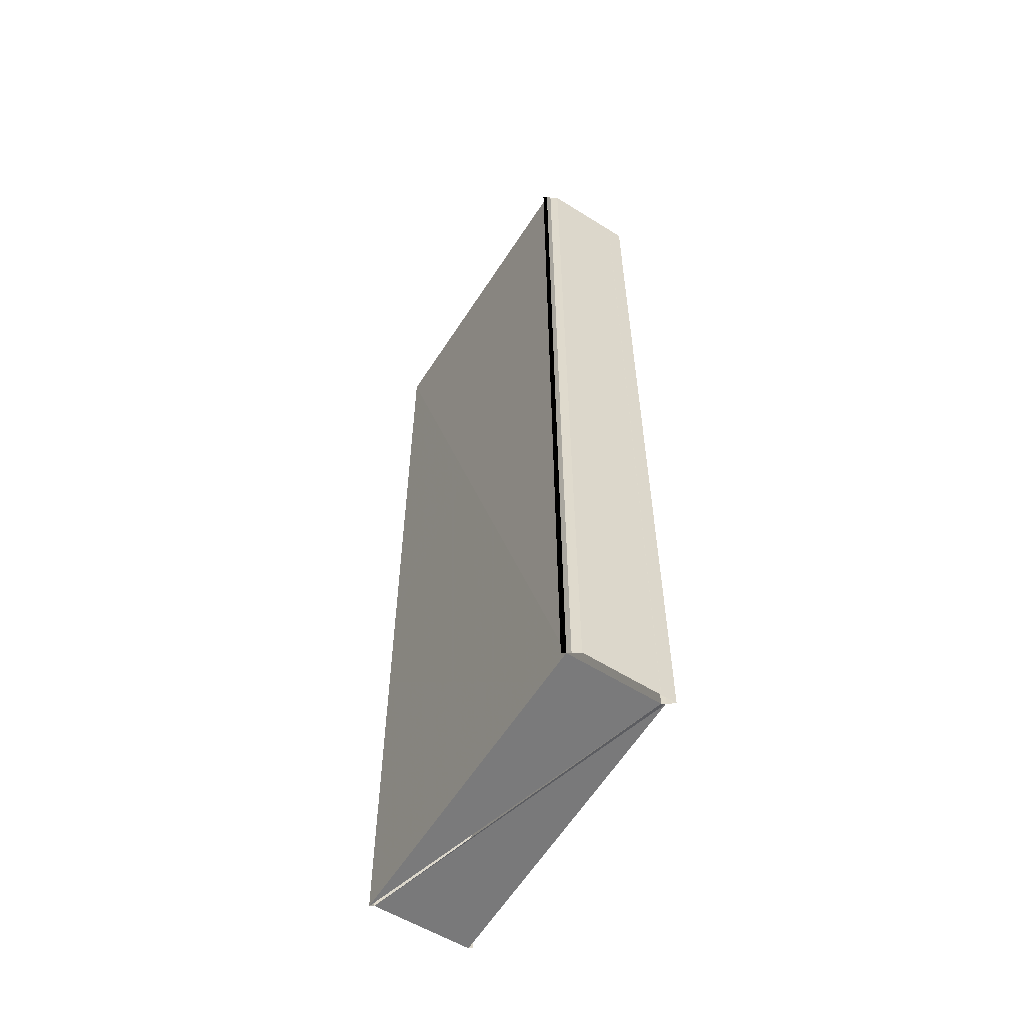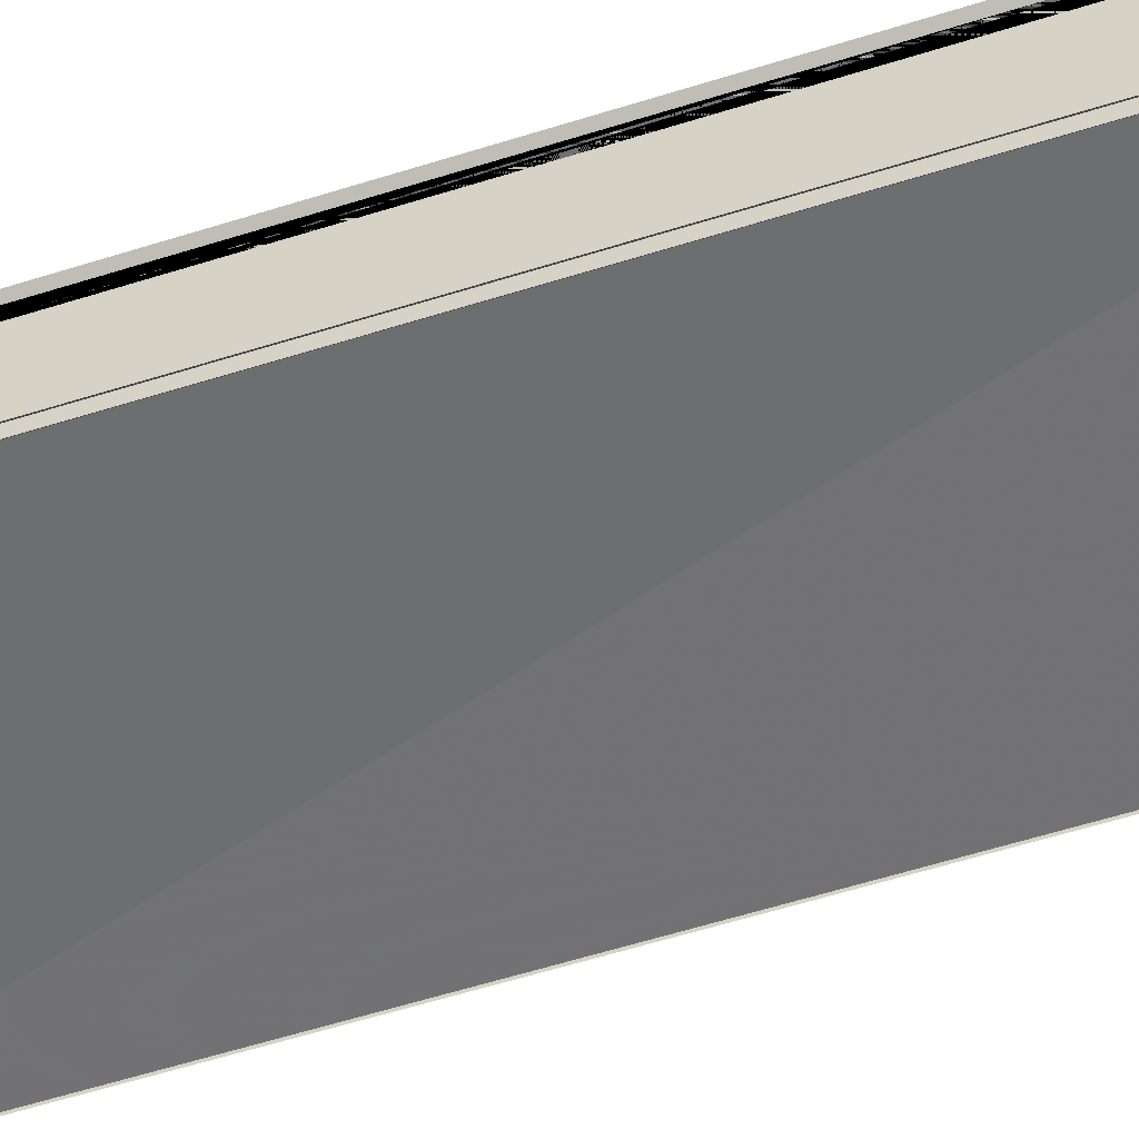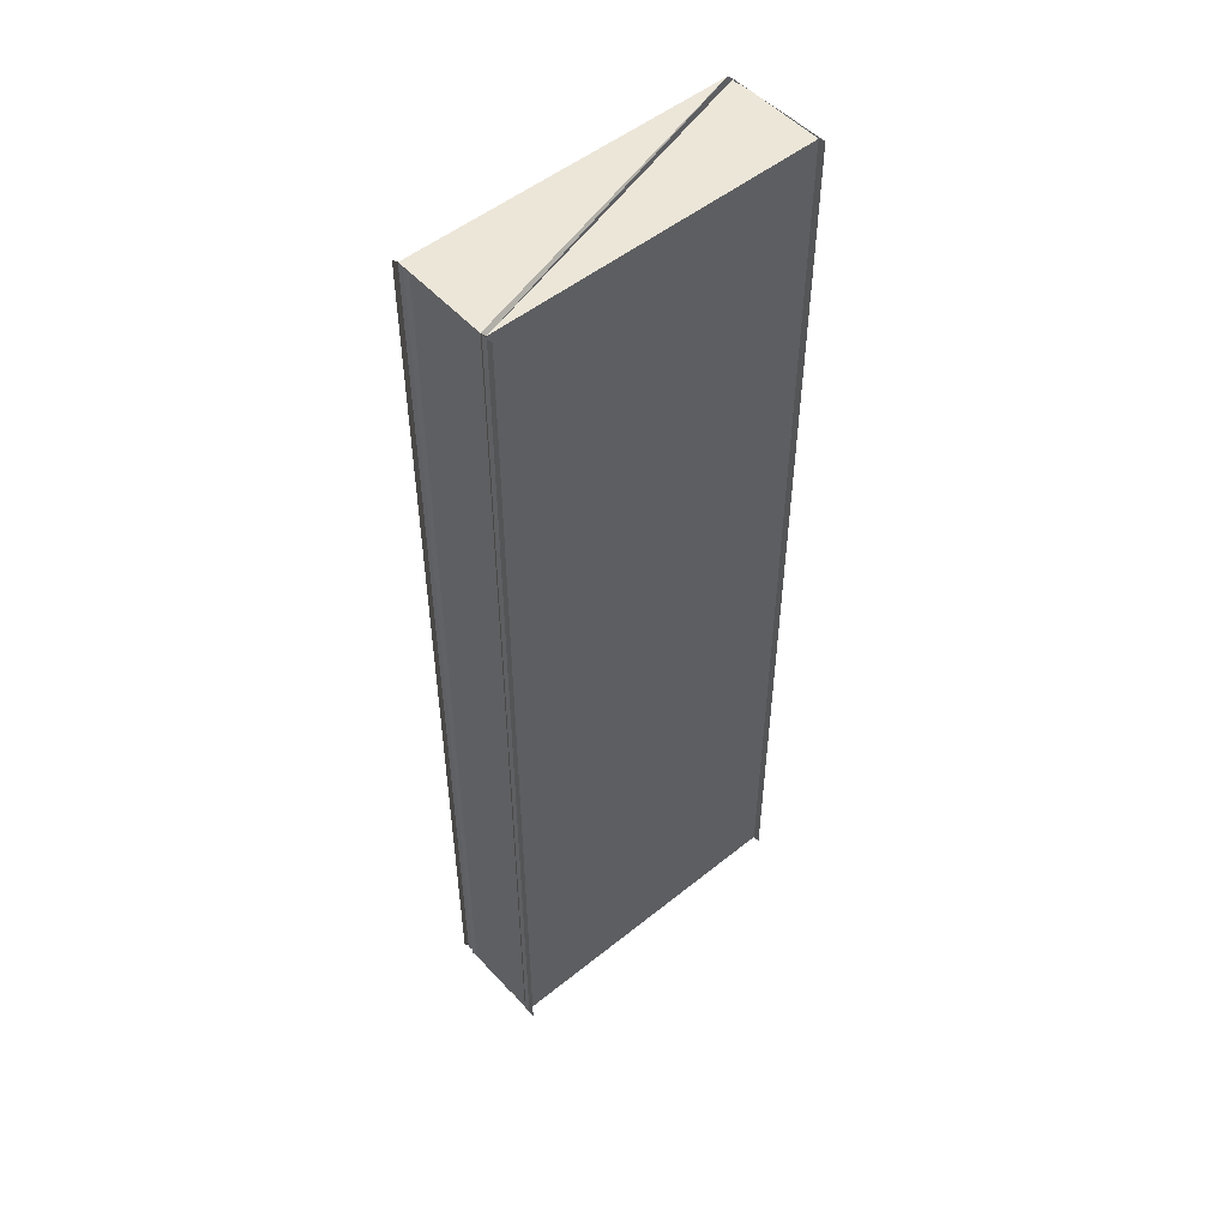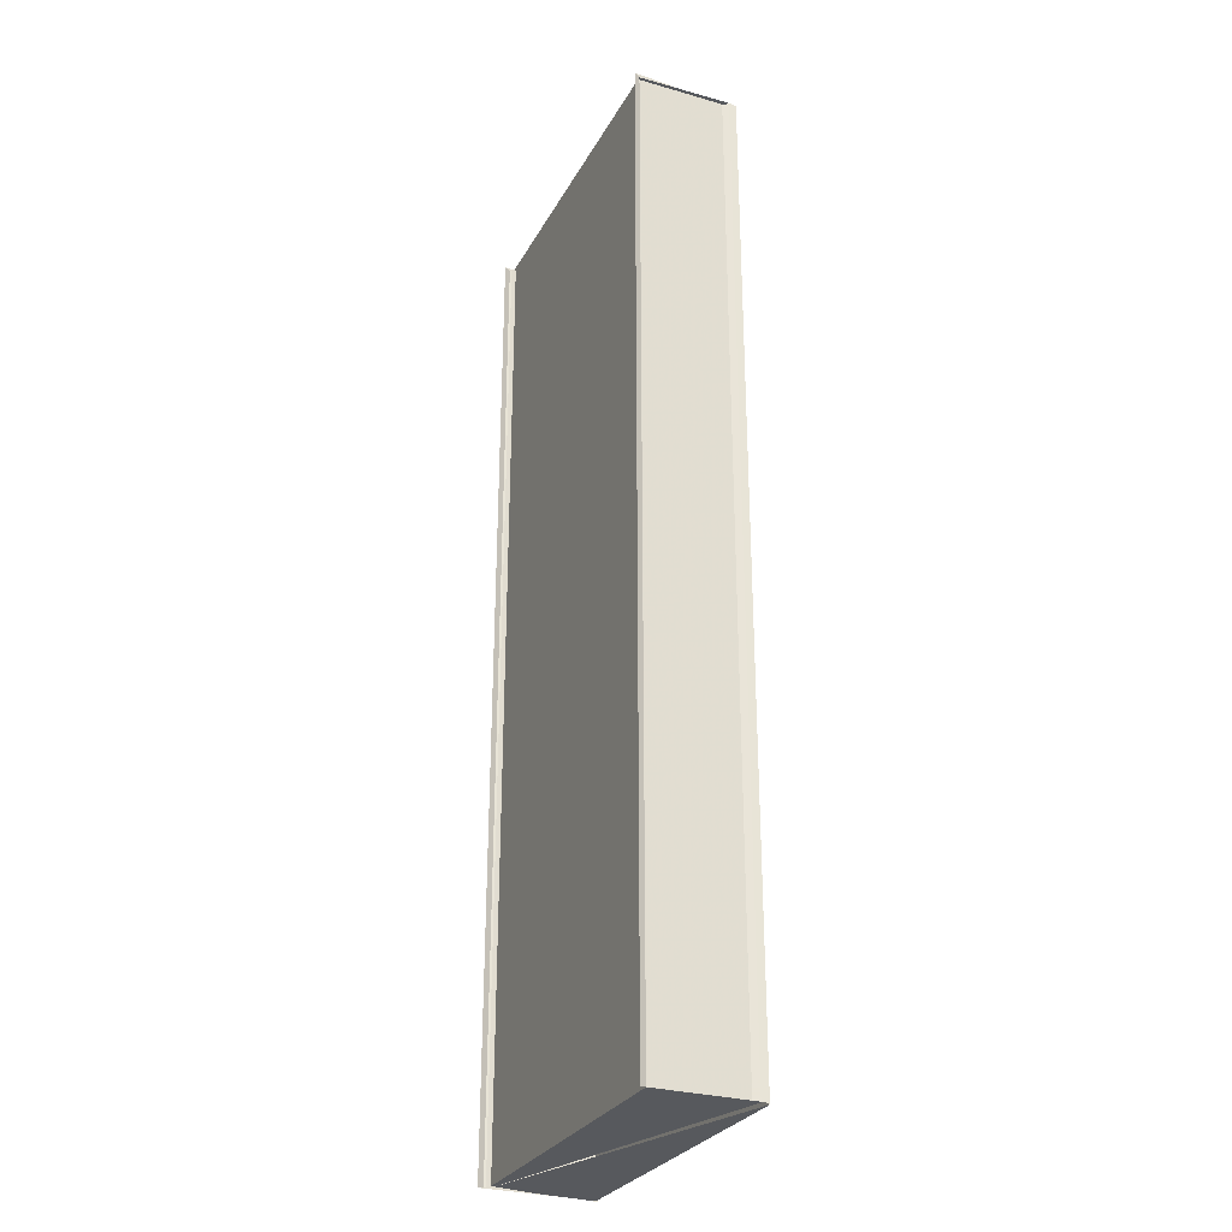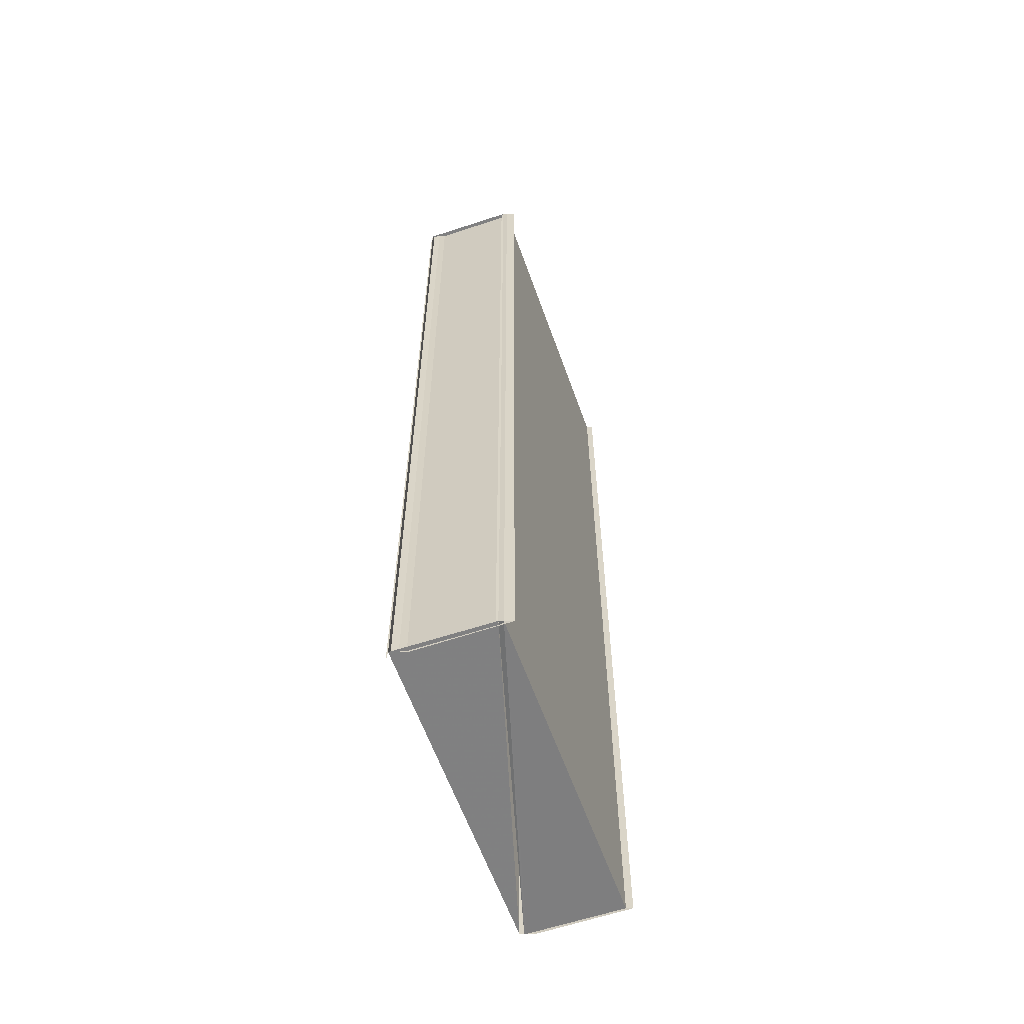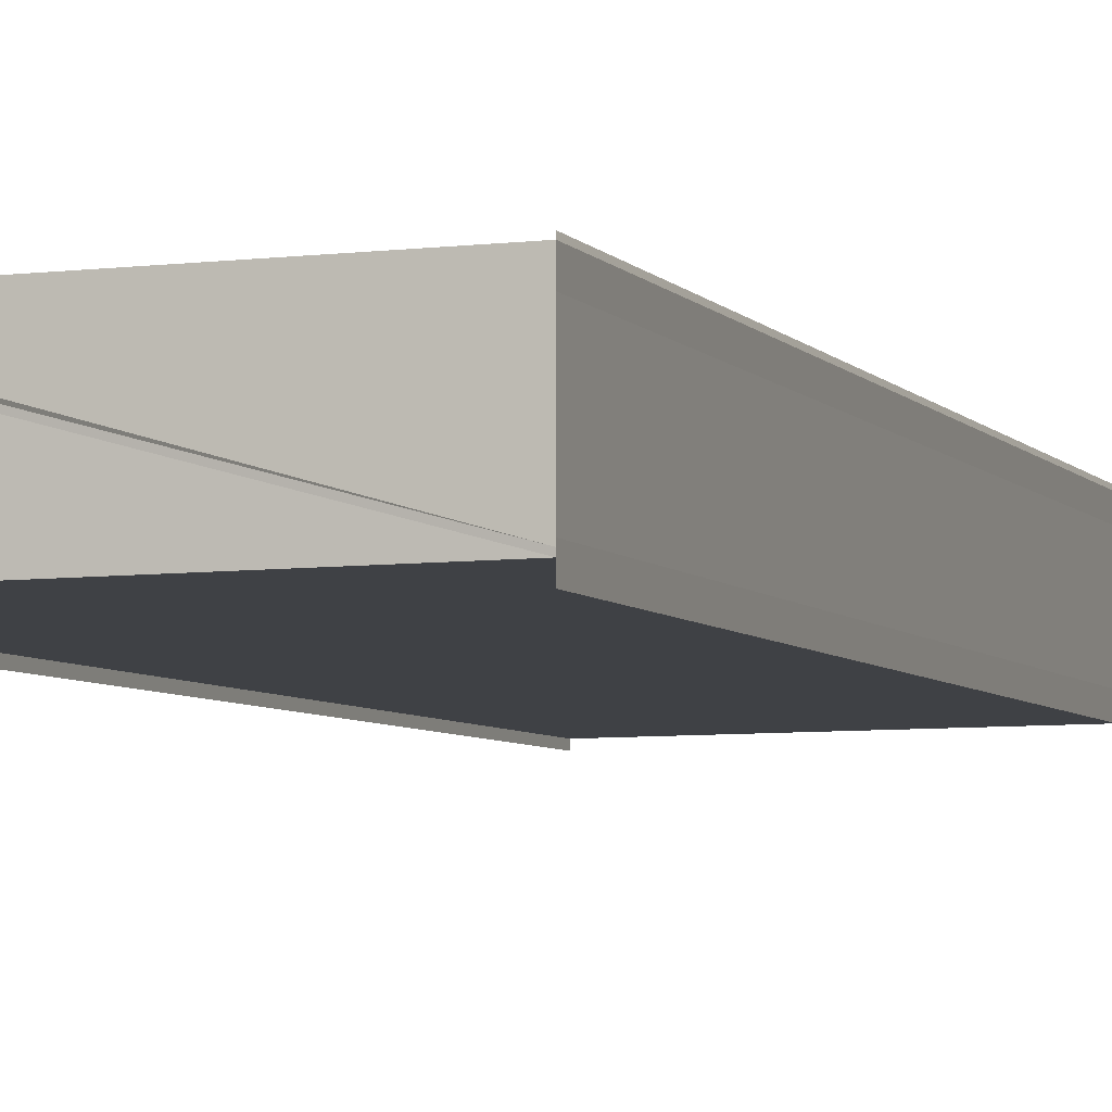
<metadata>
{"format":"obj","ext":"obj","renderer":"f3d","projection":"perspective","resolution":1024,"background":"white","views":[{"elev":-57.6,"azim":58.3,"up":"+Y"},{"elev":-54.1,"azim":109.0,"up":"+Z"},{"elev":51.6,"azim":138.4,"up":"+Y"},{"elev":-28.9,"azim":-114.4,"up":"+Y"},{"elev":-60.8,"azim":109.2,"up":"+Y"},{"elev":-5.2,"azim":19.3,"up":"+Z"}]}
</metadata>
<code>
o 10048
v 2228 1888 16.12
v 2228 1888 16.12
v 2228 1888 16.12
v 2228 1888 16.12
v 2228 1888 16.12
v 2228 1888 16.12
v 2228 1888 16.12
v 2228 1888 16.12
v 2228 1888 16.12
v 2228 1888 16.12
v 2228 1888 16.12
v 2228 1888 16.12
v 2228 1888 16.12
v 2228 1888 16.12
v 2228 1888 16.12
v 2228 1888 16.12
v 2228 1888 16.12
v 2228 1888 16.12
v 2228 1888 16.12
v 2228 1888 16.12
v 2228 1888 16.12
v 2228 1888 16.12
v 2228 1888 16.12
v 2228 1888 16.12
v 2228 1888 16.12
v 2228 1888 16.12
v 2228 1888 16.12
v 2228 1888 16.12
v 2228 1888 16.12
v 2228 1888 16.12
v 2228 1888 16.12
v 2228 1888 16.12
v 2228 1888 16.12
v 2228 1888 16.12
v 2228 1888 16.12
v 2228 1888 16.12
v 2228 1888 16.12
v 2228 1888 16.12
v 2228 1888 16.12
v 2228 1888 16.12
v 2228 1888 16.12
v 2228 1888 16.12
v 2228 1888 16.12
v 2228 1888 16.12
v 2228 1888 16.12
v 2228 1888 16.12
v 2228 1888 16.12
v 2228 1888 16.12
v 2228 1888 16.12
v 2228 1888 16.12
v 2228 1888 16.12
v 2228 1888 16.12
v 2228 1888 16.12
v 2228 1888 16.12
v 2228 1888 16.12
v 2228 1888 16.12
v 2228 1888 16.12
v 2228 1888 16.12
v 2228 1888 16.12
v 2228 1888 16.12
v 2228 1888 16.12
v 2228 1888 16.12
v 2228 1888 16.12
v 2228 1888 16.12
v 2228 1888 16.12
v 2228 1888 16.12
v 2228 1888 16.12
v 2228 1888 16.12
v 2228 1888 16.12
v 2228 1888 16.12
v 2228 1888 16.12
v 2228 1888 16.12
v 2228 1888 16.12
v 2228 1888 16.12
v 2228 1888 16.12
v 2228 1888 16.12
v 2228 1888 16.12
v 2228 1888 16.12
v 2228 1888 16.12
f 1 2 3
f 4 1 3
f 2 5 3
f 6 7 4
f 7 8 2
f 9 10 5
f 11 3 12
f 12 13 11
f 8 14 15
f 15 16 5
f 15 17 16
f 18 19 16
f 19 20 21
f 16 22 23
f 24 25 22
f 26 27 28
f 29 30 26
f 29 31 30
f 32 29 33
f 34 35 30
f 35 34 36
f 37 38 33
f 39 38 40
f 38 41 42
f 38 41 43
f 44 36 45
f 45 36 46
f 47 45 46
f 47 46 48
f 49 47 48
f 49 48 50
f 51 49 50
f 51 50 52
f 53 51 54
f 55 56 54
f 56 57 58
f 59 60 61
f 60 62 63
f 60 62 64
f 65 66 64
f 67 60 68
f 67 65 68
f 69 70 71
f 72 73 74
f 75 73 76
f 73 77 78
f 73 77 79

</code>
